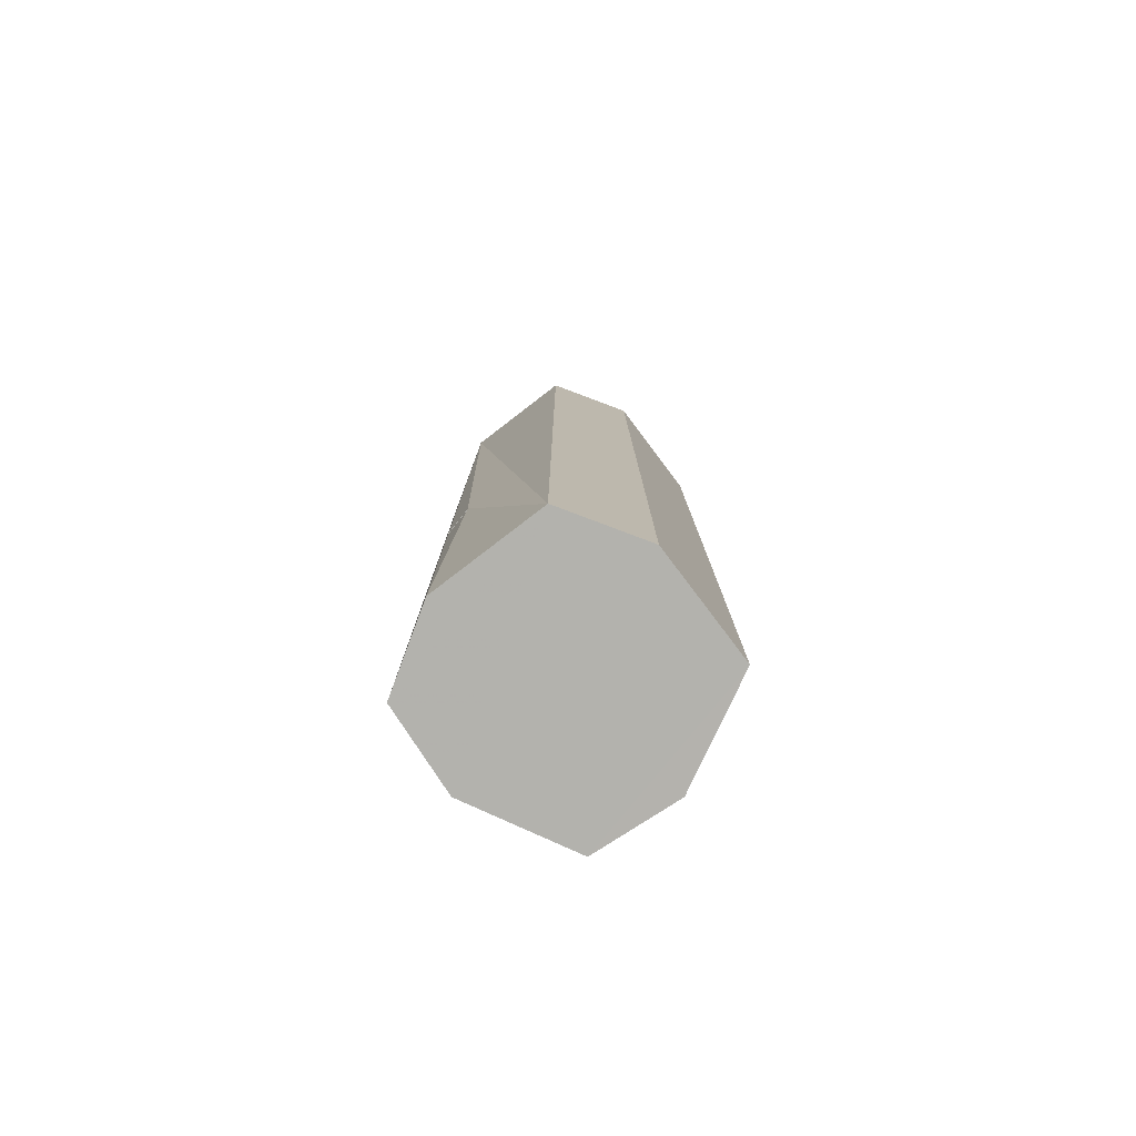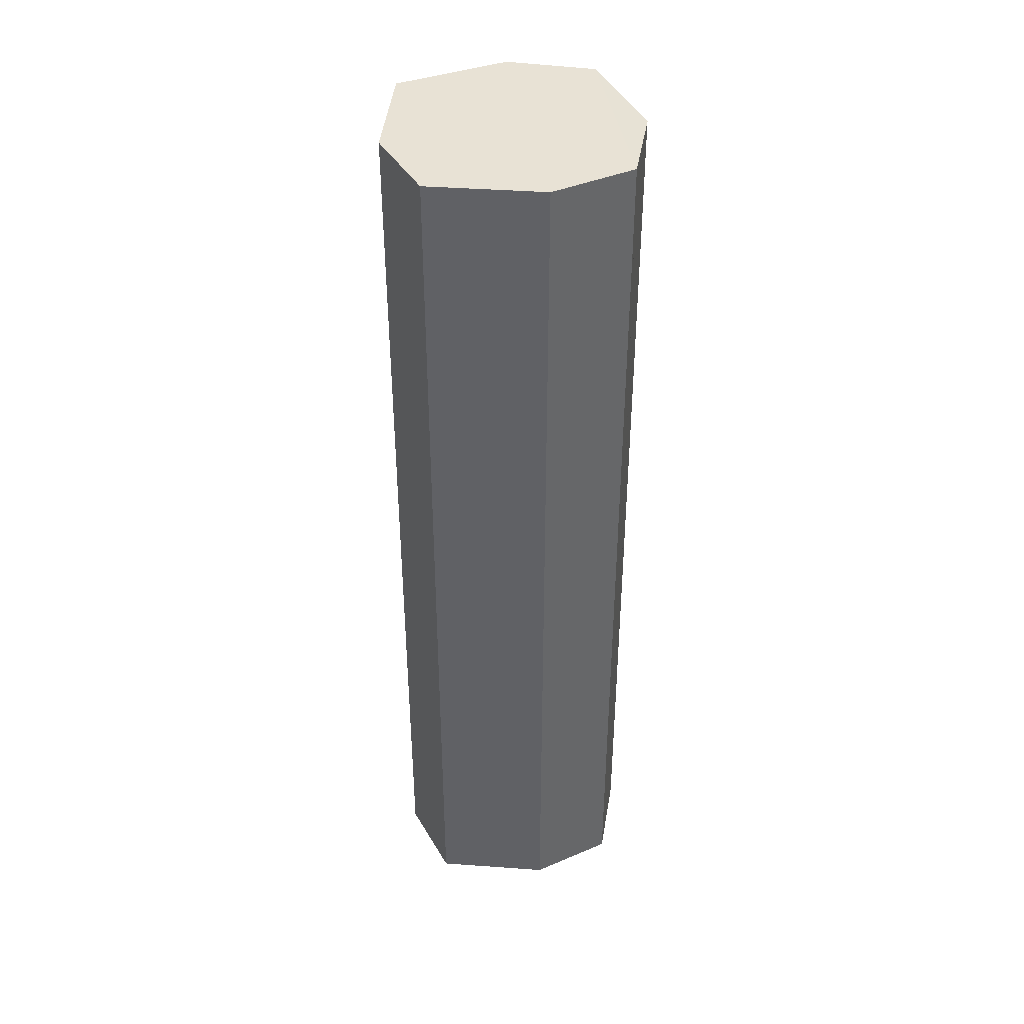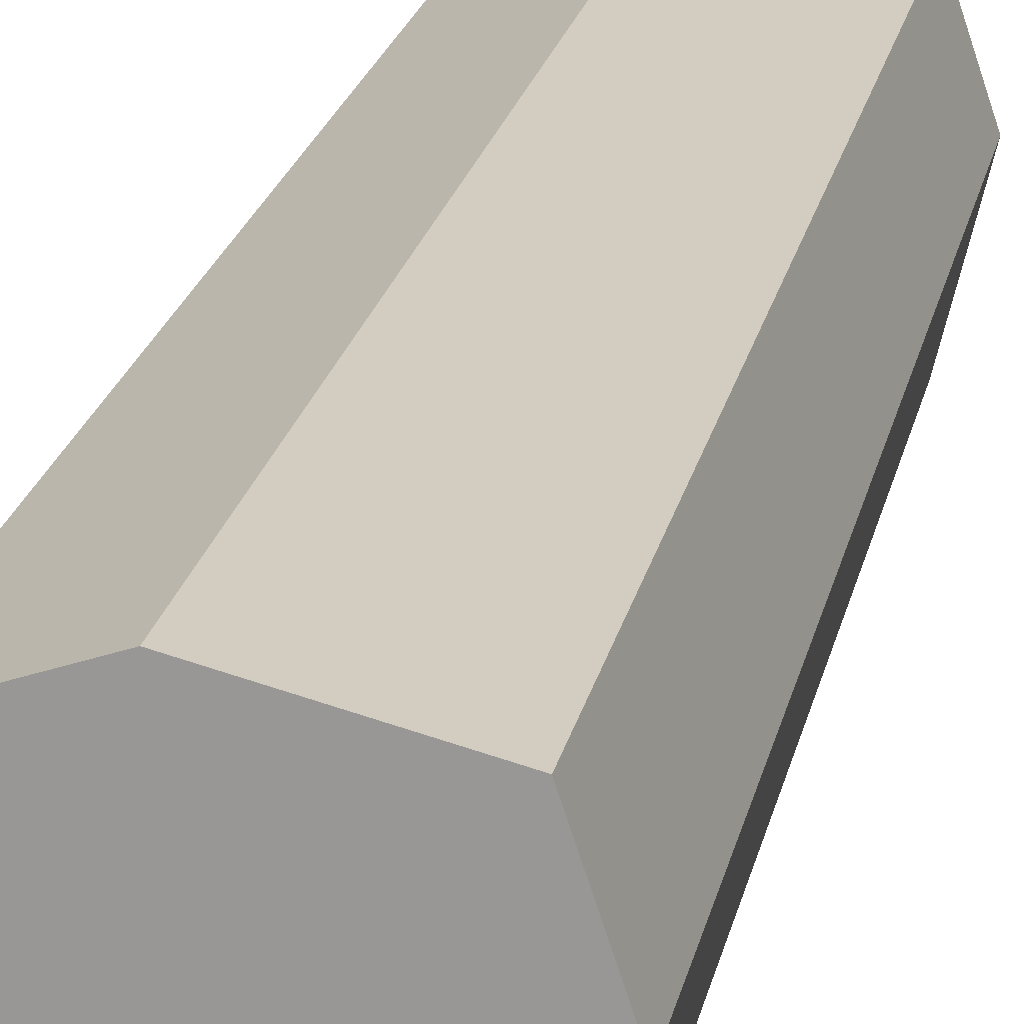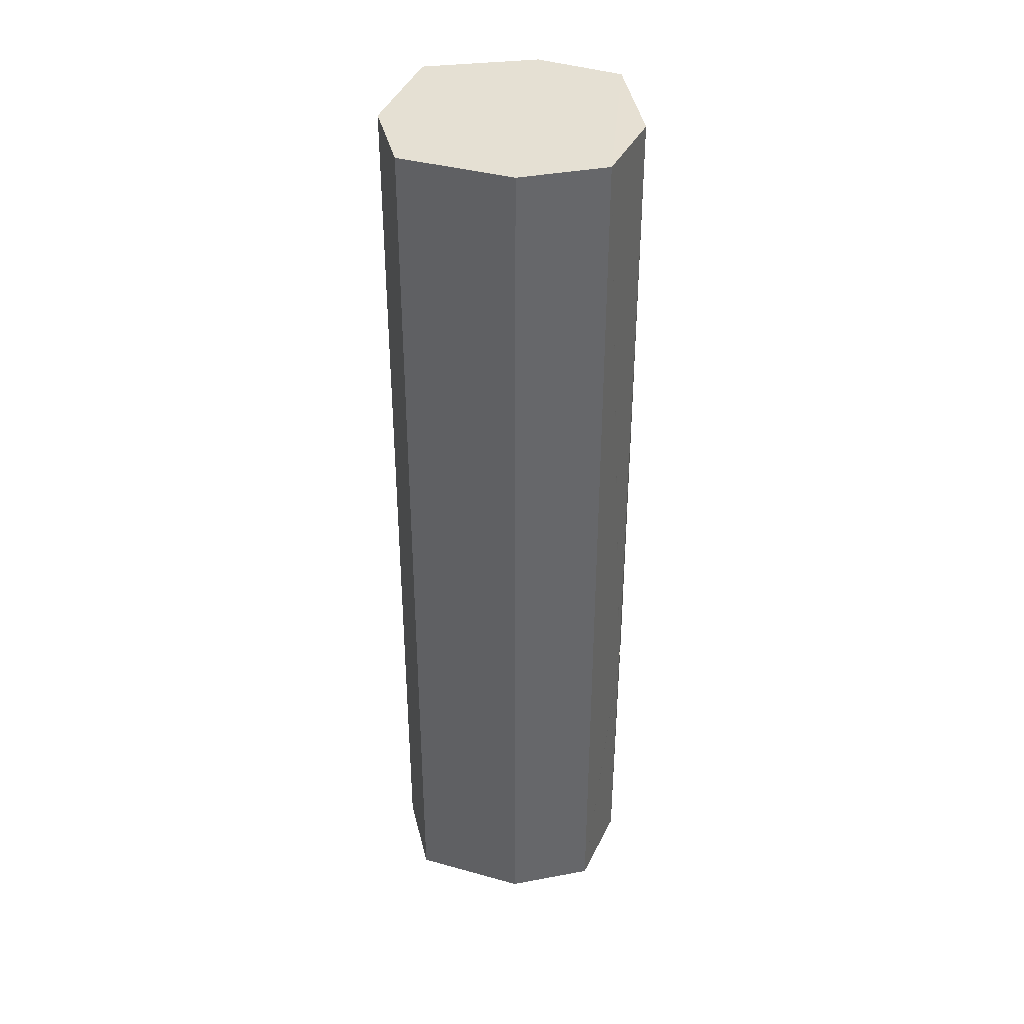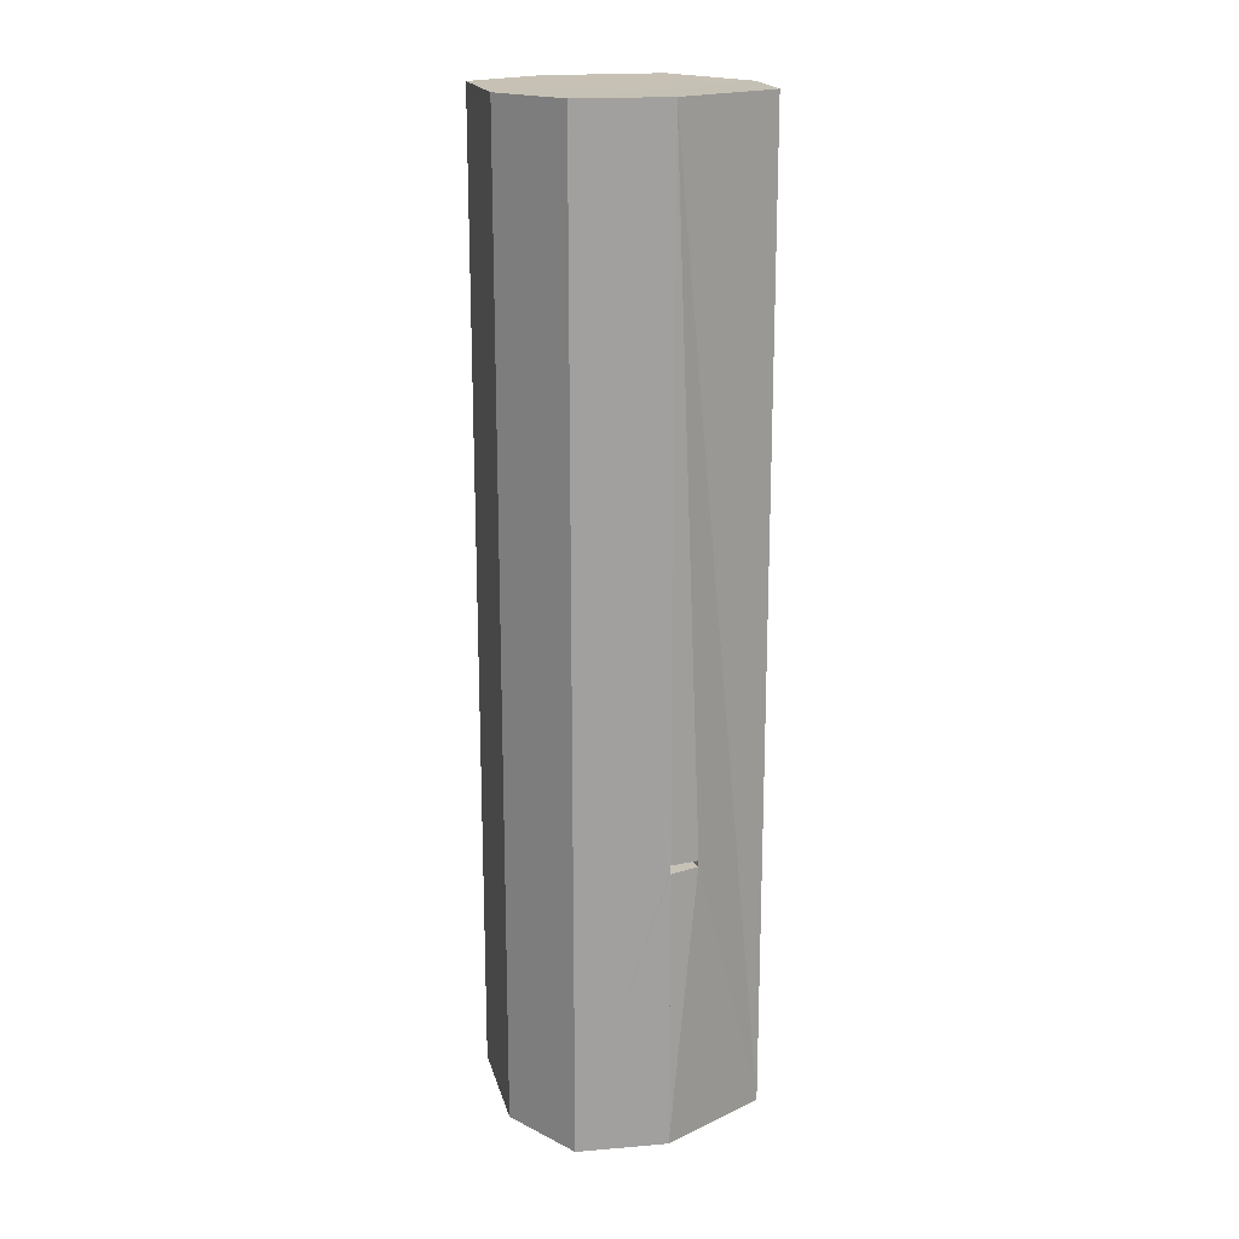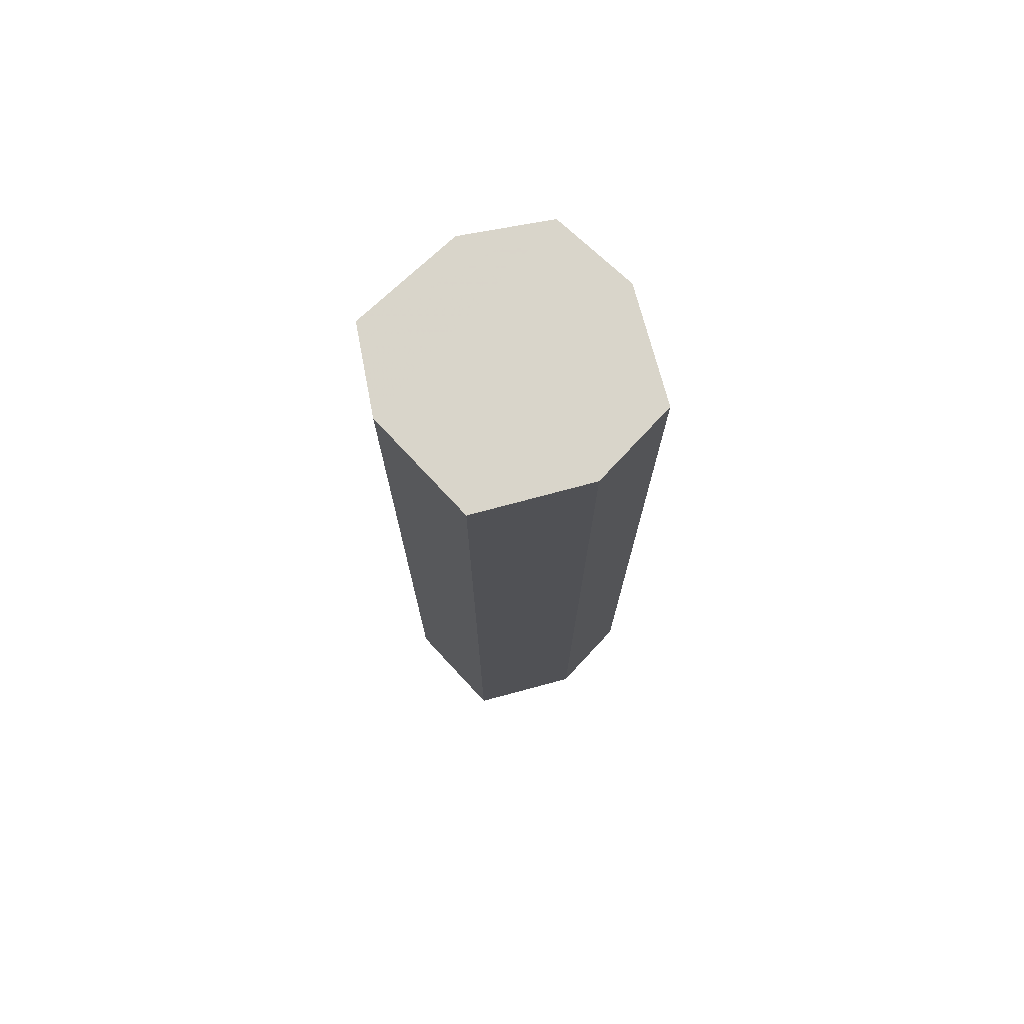
<metadata>
{"format":"obj","ext":"obj","renderer":"f3d","projection":"perspective","resolution":1024,"background":"white","views":[{"elev":-79.4,"azim":-38.8,"up":"+Z"},{"elev":40.7,"azim":171.0,"up":"+Z"},{"elev":19.5,"azim":10.4,"up":"+Y"},{"elev":38.2,"azim":-174.8,"up":"+Z"},{"elev":18.5,"azim":-117.8,"up":"+Z"},{"elev":74.7,"azim":61.1,"up":"+Z"}]}
</metadata>
<code>
o 2212
v 2228 1861 7.19
v 2228 1861 7.19
v 2228 1861 7.19
v 2228 1861 6.85
v 2228 1861 7.19
v 2228 1861 6.85
v 2228 1861 6.85
v 2228 1861 6.85
v 2228 1861 7.19
v 2228 1861 6.85
v 2228 1861 7.19
v 2228 1861 6.85
v 2228 1861 7.19
v 2228 1861 6.951
v 2228 1861 7.19
v 2228 1861 6.95
v 2228 1861 7.19
v 2228 1861 7.19
v 2228 1861 6.85
v 2228 1861 6.85
v 2228 1861 6.95
v 2228 1861 6.85
v 2228 1861 6.85
v 2228 1861 6.85
v 2228 1861 7.19
v 2228 1861 6.85
v 2228 1861 7.19
v 2228 1861 6.85
v 2228 1861 6.85
v 2228 1861 7.19
v 2228 1861 6.85
v 2228 1861 6.85
v 2228 1861 7.19
v 2228 1861 7.19
v 2228 1861 6.85
v 2228 1861 7.19
v 2228 1861 7.19
v 2228 1861 6.85
v 2228 1861 6.85
v 2228 1861 7.19
v 2228 1861 7.19
v 2228 1861 7.19
v 2228 1861 6.85
v 2228 1861 7.19
v 2228 1861 6.85
v 2228 1861 6.95
v 2228 1861 6.949
v 2228 1861 6.95
v 2228 1861 6.951
v 2228 1861 6.95
v 2228 1861 6.951
v 2228 1861 6.951
v 2228 1861 6.949
v 2228 1861 6.949
v 2228 1861 6.949
v 2228 1861 6.949
v 2228 1861 6.949
v 2228 1861 6.949
v 2228 1861 6.949
v 2228 1861 6.949
v 2228 1861 6.85
v 2228 1861 6.949
v 2228 1861 6.95
v 2228 1861 6.951
v 2228 1861 6.951
v 2228 1861 6.951
v 2228 1861 7.19
v 2228 1861 6.951
v 2228 1861 6.951
v 2228 1861 6.951
v 2228 1861 6.951
v 2228 1861 6.951
v 2228 1861 6.951
v 2228 1861 6.949
v 2228 1861 6.951
v 2228 1861 6.95
v 2228 1861 6.95
v 2228 1861 6.95
v 2228 1861 6.949
v 2228 1861 6.949
v 2228 1861 6.85
v 2228 1861 6.95
v 2228 1861 6.95
v 2228 1861 7.19
v 2228 1861 6.951
v 2228 1861 6.85
v 2228 1861 6.949
v 2228 1861 6.949
v 2228 1861 6.949
v 2228 1861 6.949
v 2228 1861 6.949
f 1 2 3
f 4 2 5
f 6 4 7
f 8 5 9
f 7 8 10
f 11 12 1
f 13 14 11
f 12 15 16
f 13 17 18
f 17 19 20
f 21 22 19
f 23 19 24
f 25 20 26
f 18 25 27
f 28 25 10
f 29 30 28
f 10 31 32
f 33 8 27
f 34 35 33
f 27 36 37
f 38 39 31
f 40 31 39
f 38 36 41
f 40 41 36
f 12 41 42
f 12 43 39
f 44 42 41
f 44 39 43
f 45 46 44
f 45 47 48
f 49 46 50
f 51 52 49
f 53 51 54
f 54 55 56
f 54 57 58
f 50 57 59
f 57 60 59
f 61 57 23
f 62 50 63
f 63 49 64
f 64 44 63
f 65 44 64
f 66 67 65
f 64 68 69
f 70 71 69
f 72 68 73
f 74 75 68
f 76 71 75
f 74 77 76
f 72 76 78
f 78 79 80
f 81 82 80
f 83 84 85
f 86 87 88
f 89 90 91

</code>
